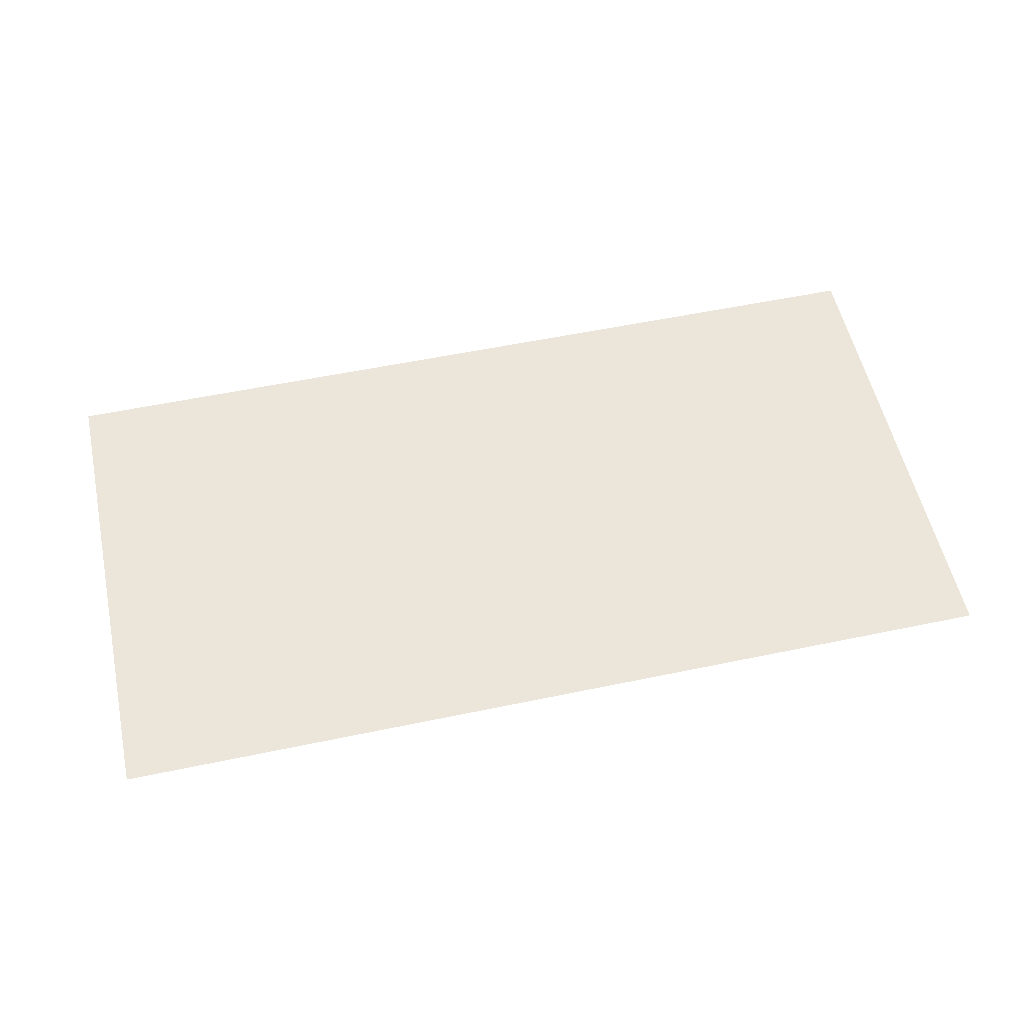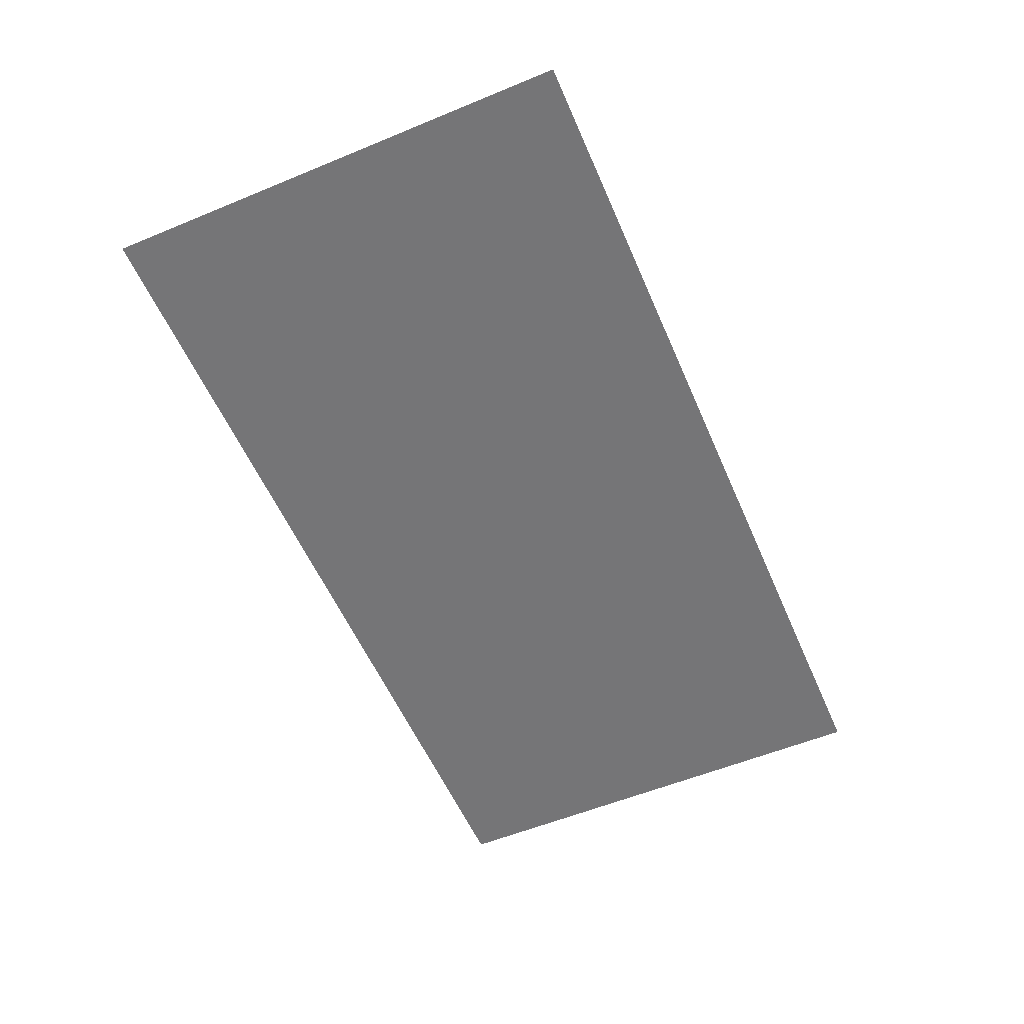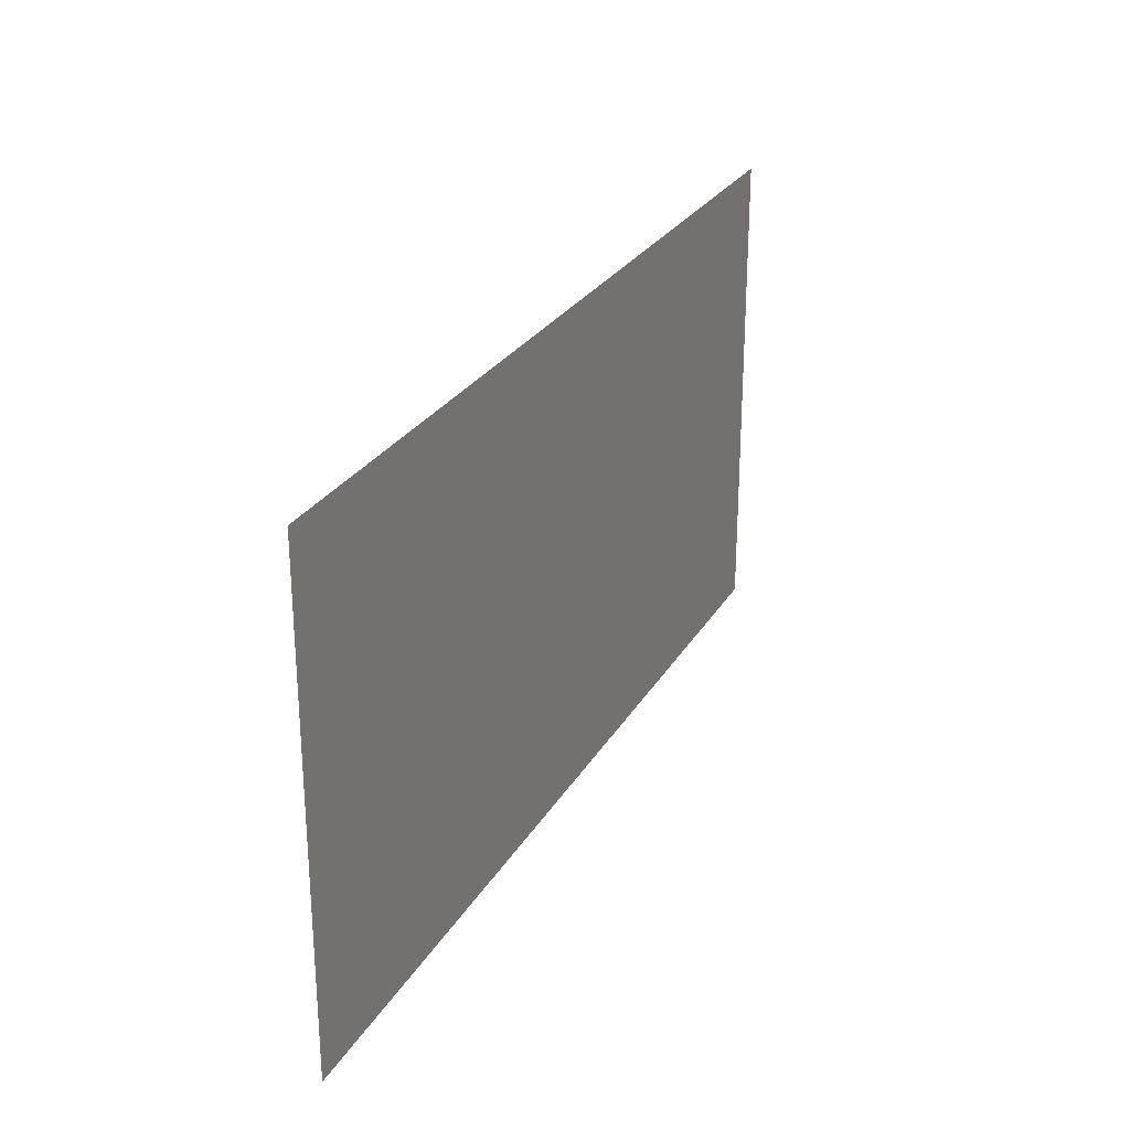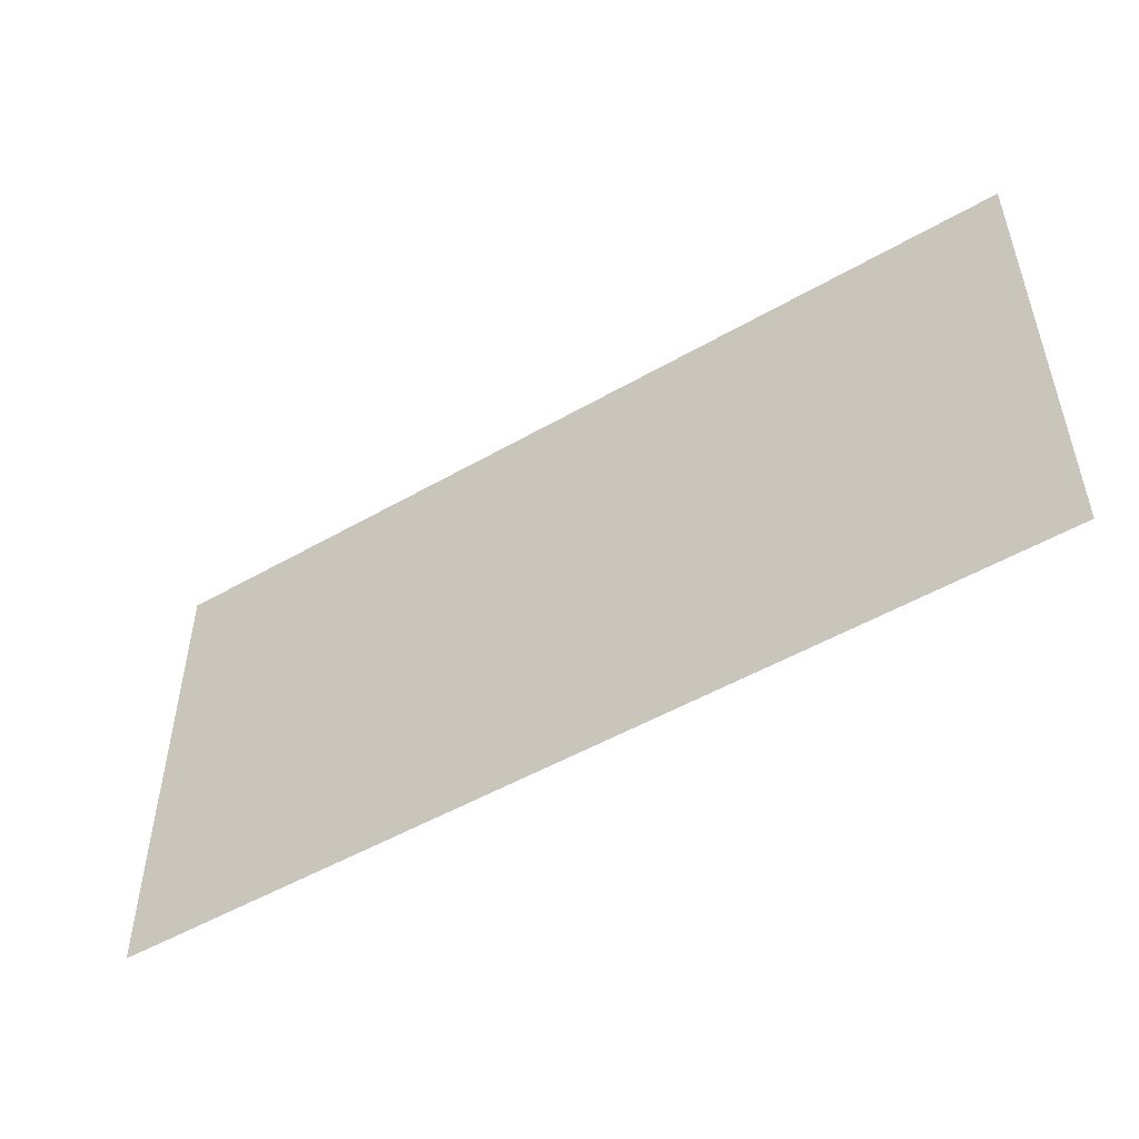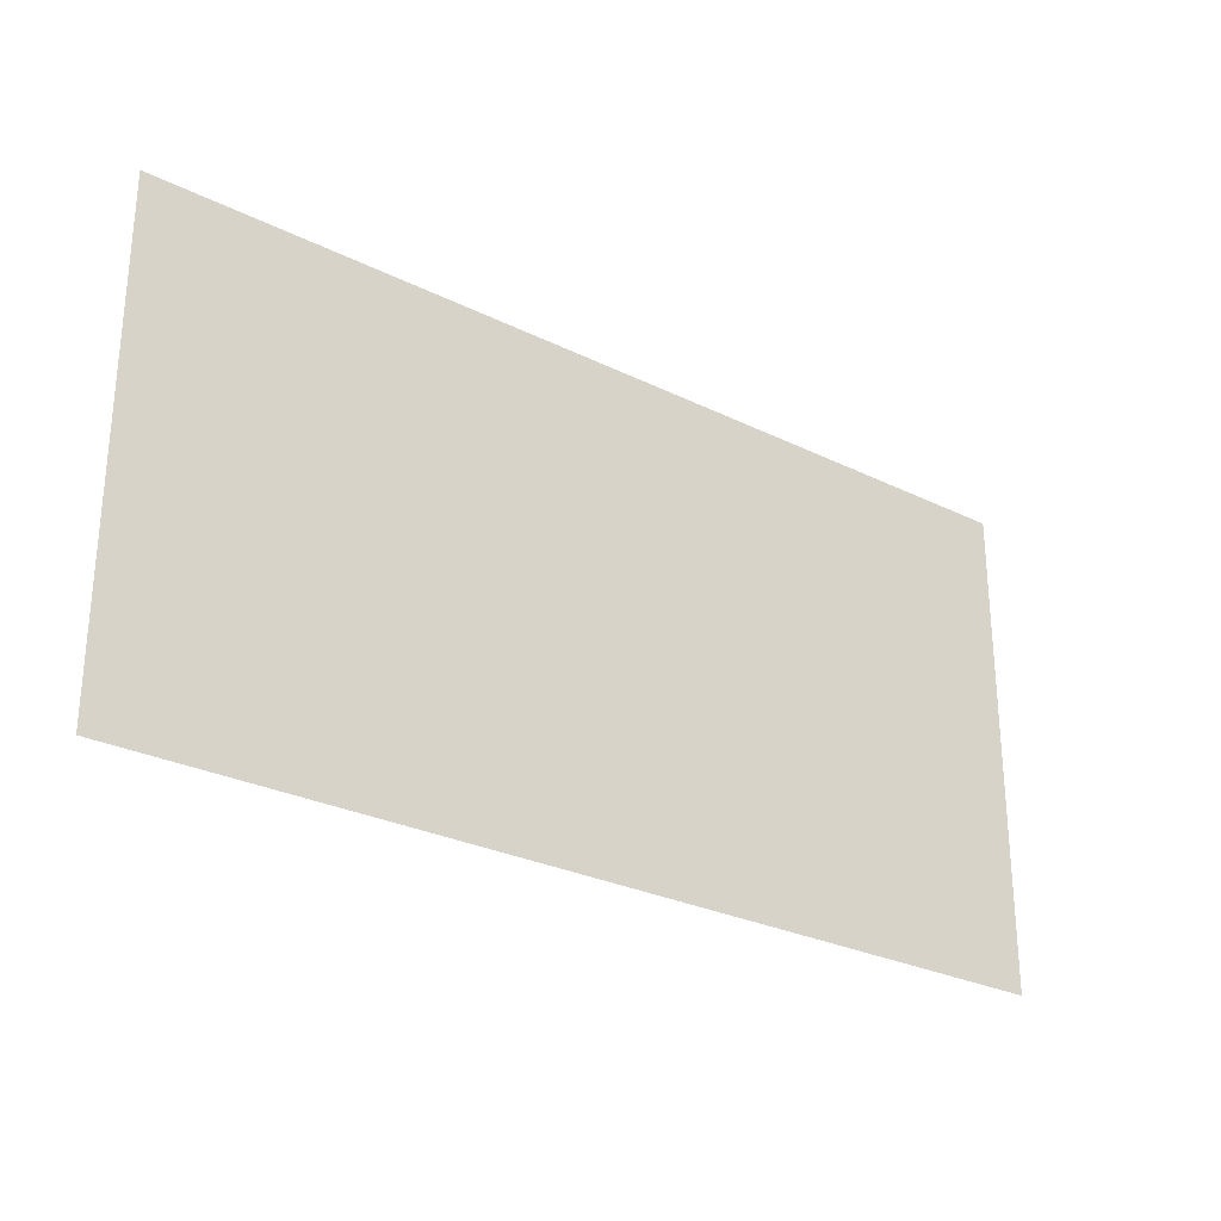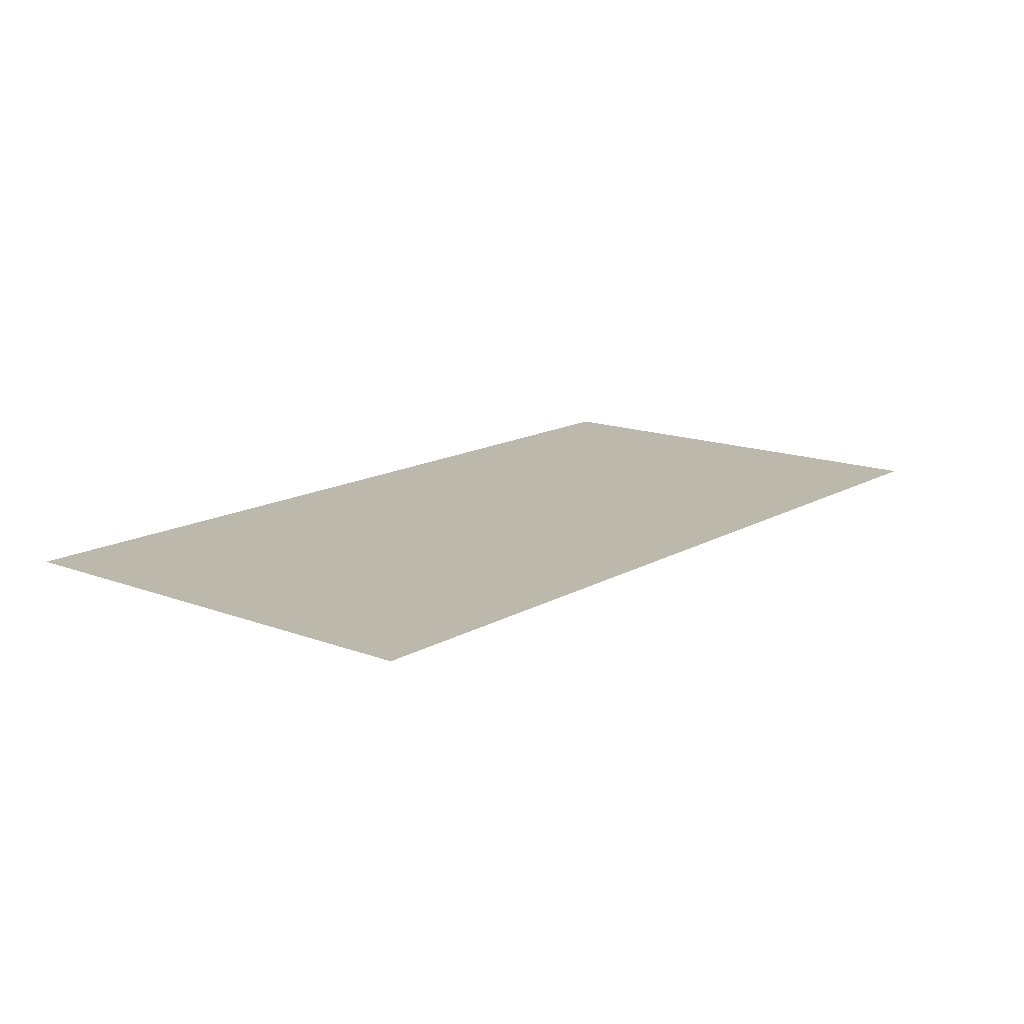
<metadata>
{"format":"obj","ext":"obj","renderer":"f3d","projection":"perspective","resolution":1024,"background":"white","views":[{"elev":55.5,"azim":167.6,"up":"+Y"},{"elev":-56.6,"azim":-66.7,"up":"+Y"},{"elev":26.8,"azim":114.4,"up":"+Z"},{"elev":-51.0,"azim":-147.9,"up":"+Z"},{"elev":-27.6,"azim":-37.2,"up":"+Z"},{"elev":14.6,"azim":129.3,"up":"+Y"}]}
</metadata>
<code>
o floor.1_Plane.008
v -5.002 -0.138 4.83
v -5.002 -0.138 -4.849
v 13.41 -0.138 4.83
v 13.41 -0.138 -4.849
f 3 2 1
f 3 4 2

</code>
